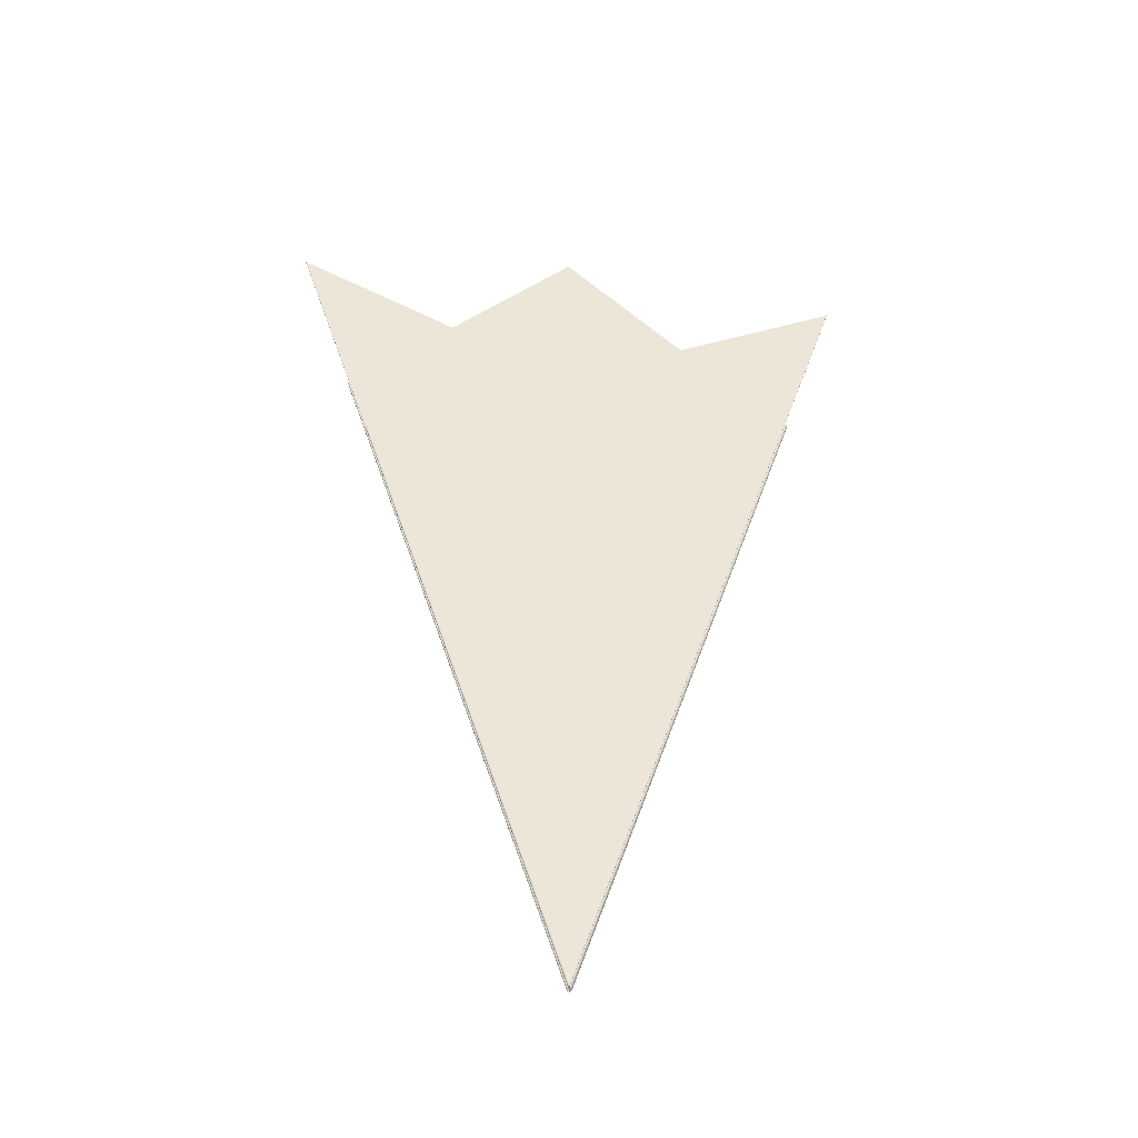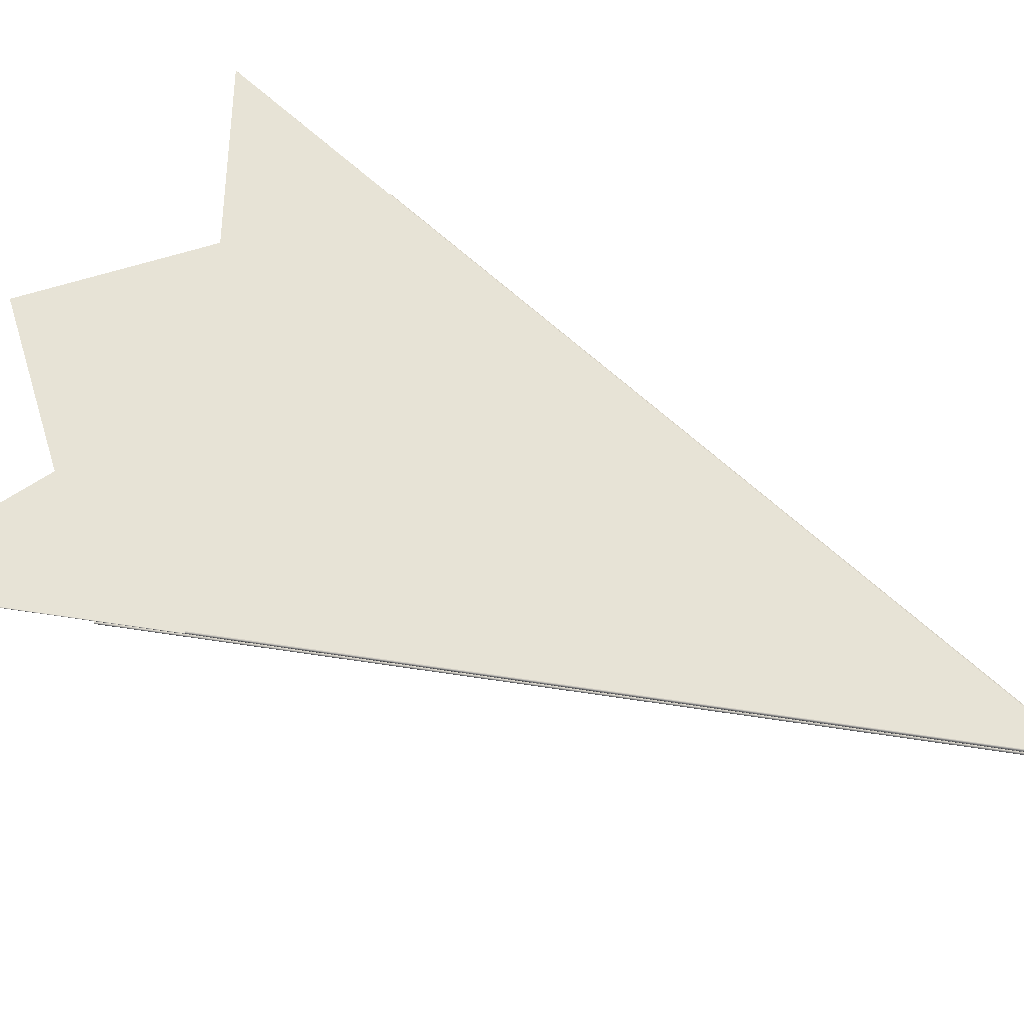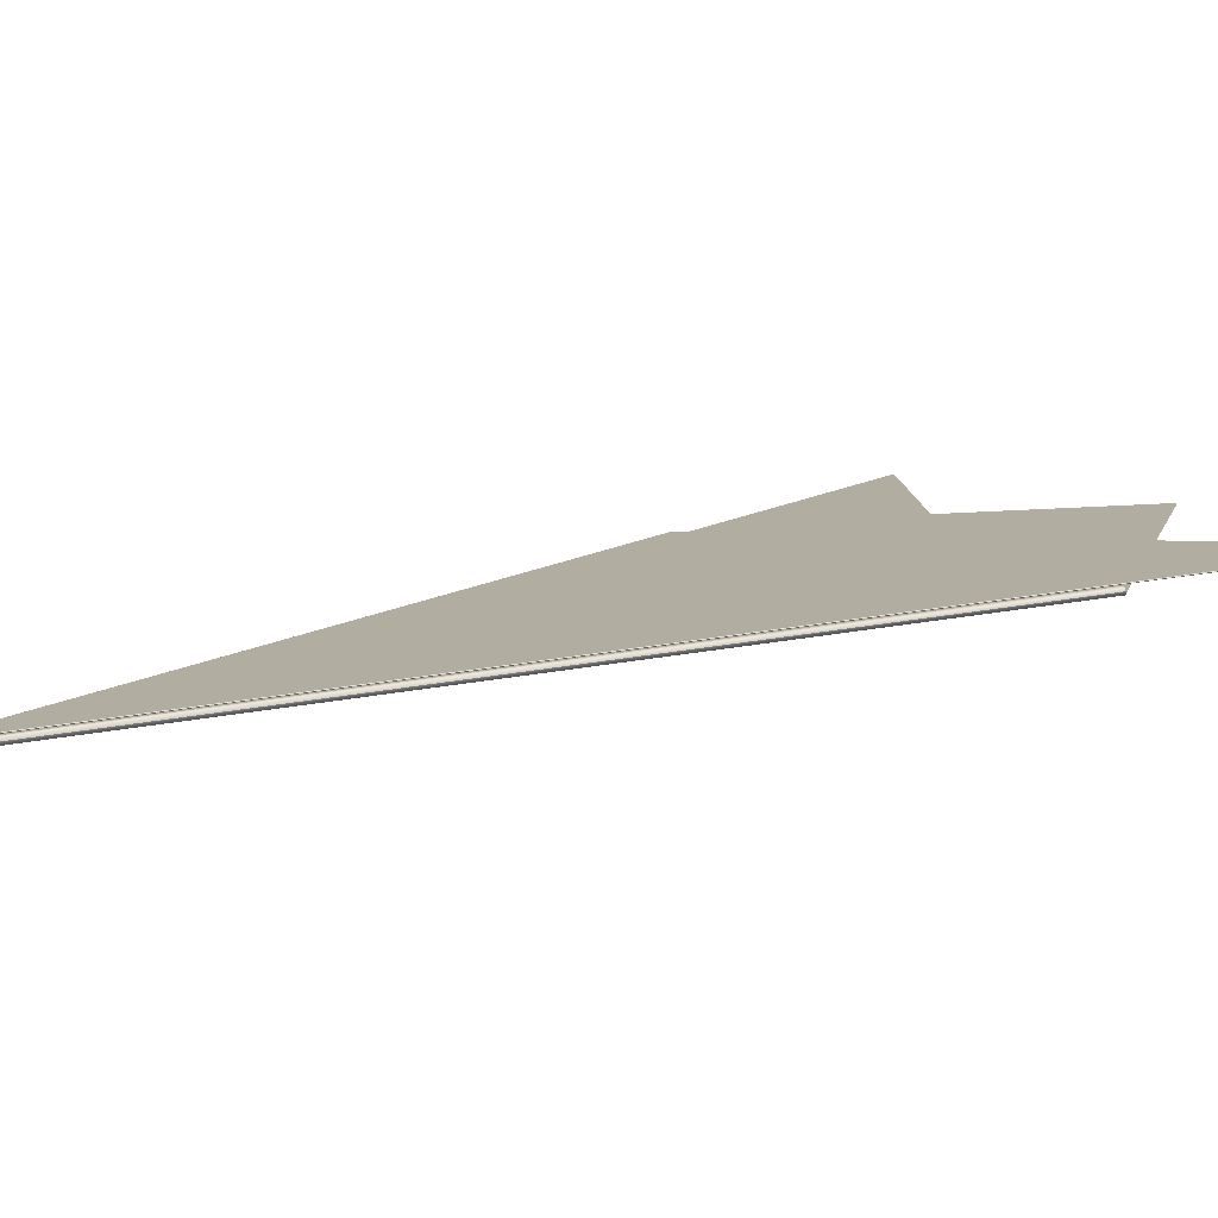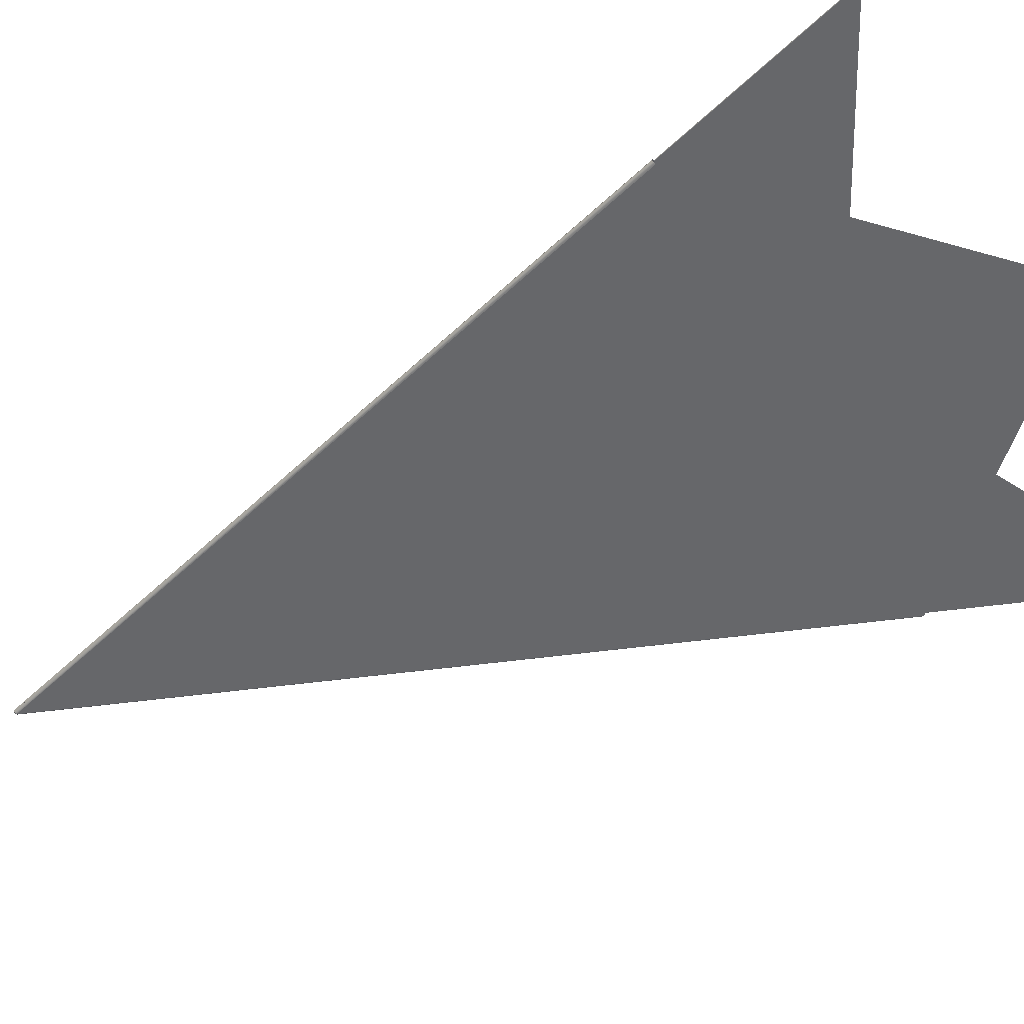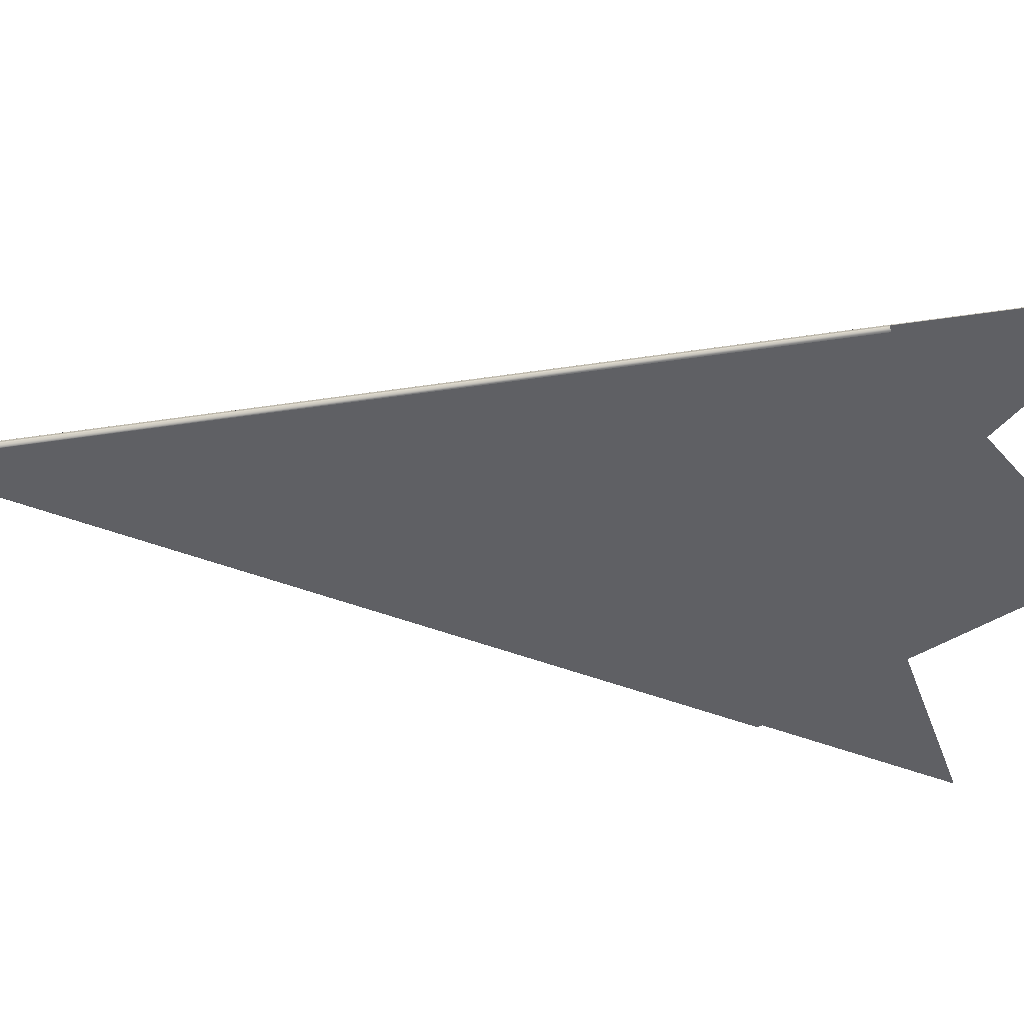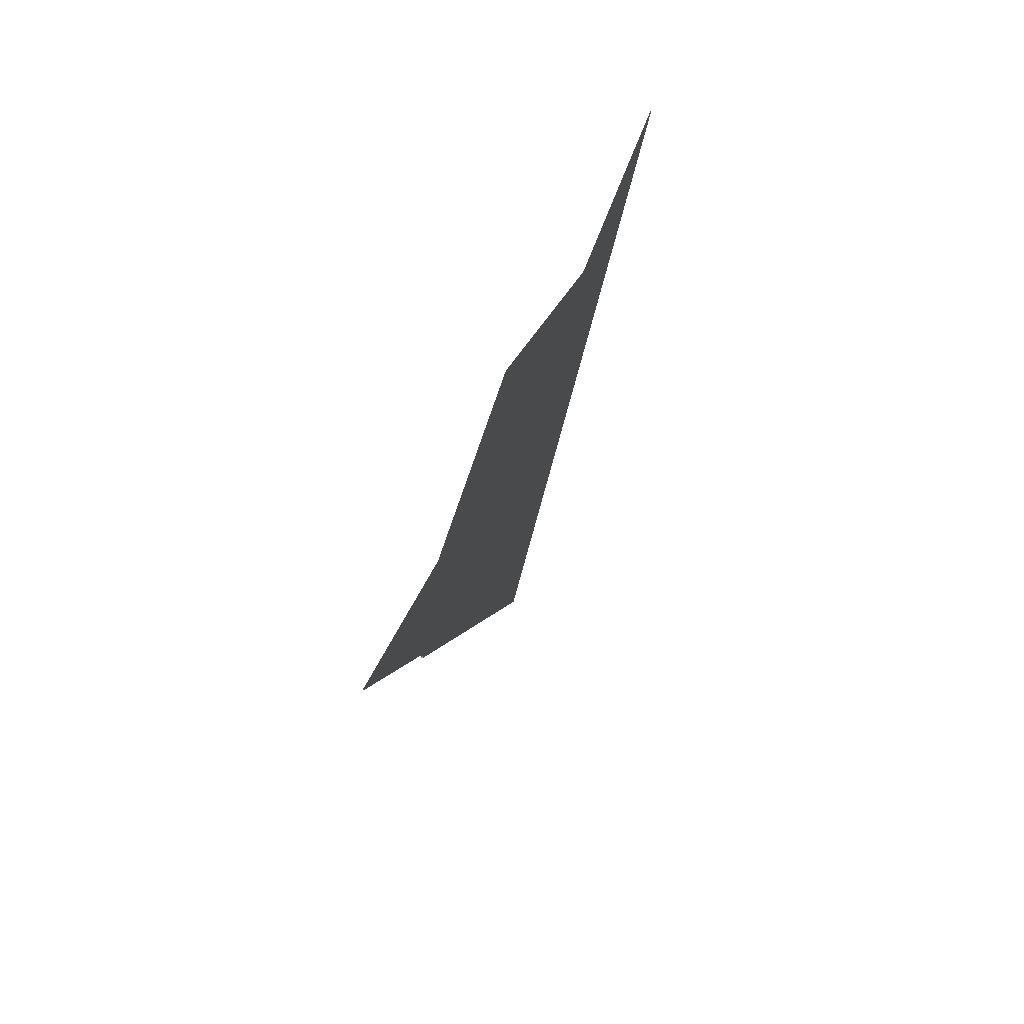
<metadata>
{"format":"obj","ext":"obj","renderer":"f3d","projection":"perspective","resolution":1024,"background":"white","views":[{"elev":-45.1,"azim":-17.4,"up":"+Y"},{"elev":50.3,"azim":-60.8,"up":"+Z"},{"elev":19.3,"azim":59.0,"up":"+Z"},{"elev":-44.3,"azim":119.8,"up":"+Z"},{"elev":-34.4,"azim":81.2,"up":"+Z"},{"elev":76.1,"azim":-74.6,"up":"+Y"}]}
</metadata>
<code>
v 6.712e-06 0.004342 -3.94e-05
v 0.001696 0.002577 0.0002652
v 1.813e-05 -0.002834 -2.057e-05
v 5.256e-06 -0.002829 -3.859e-05
v 4.219e-06 -0.00283 -3.645e-05
v 1.605e-05 -0.002832 -3.25e-05
v 1.026e-05 -0.002829 -3.815e-05
v 7.36e-06 -0.002828 -3.911e-05
v -0.001673 0.002581 -0.0003222
v -0.001673 0.002582 -0.0003238
v 0.001695 0.002578 0.0002567
v -0.001672 0.002583 -0.0003249
v 0.001684 0.002584 0.0002463
v 0.001691 0.002581 0.0002497
v 1.145e-05 -0.002844 -3.049e-05
v -0.00167 0.002584 -0.0003251
v 6.712e-06 -0.002826 -3.94e-05
v -0.001515 0.002049 -0.0002635
v 1.222e-05 -0.002832 -9.99e-06
v -8.64e-06 -0.002832 1.91e-06
v 1.658e-06 -0.002828 -6.532e-06
v 0.001677 0.002579 0.0002788
v 1.12e-06 -0.002826 -6.572e-06
v 4.879e-06 -0.002829 -6.566e-06
v -0.00151 0.00205 -0.000264
v -5.162e-06 -0.002831 -4.454e-06
v -0.001522 0.002048 -0.0002558
v 0.001685 0.002578 0.000278
v -0.001519 0.002048 -0.0002605
v 0.001692 0.002576 0.000273
v 0.002113 0.003988 0.000372
v -0.001519 0.00205 -0.0002465
v -7.465e-06 -0.002831 9.066e-06
v 2.544e-07 -0.00283 1.019e-05
v -4.162e-06 -0.002828 1.243e-05
v -2.387e-06 -0.002828 1.296e-05
v 0.002114 0.003988 0.0003703
v 0.002111 0.003988 0.0003729
v -0.001514 0.002052 -0.0002444
v -7.832e-07 -0.002829 1.233e-05
v -0.001521 0.002049 -0.0002507
v -2.239e-06 -0.002826 1.314e-05
v 0.00211 0.003987 0.0003729
v -2.224e-06 -0.002829 5.321e-06
v -1.424e-06 -0.002827 6.403e-06
v -8.265e-07 -0.002827 6.737e-06
v -1.548e-08 -0.002829 7.823e-06
v -2.493e-06 -0.00283 2.957e-06
v 0.002112 0.003988 0.0003669
v -0.001515 0.00205 -0.0002548
v 0.002114 0.003988 0.0003683
v 0.002111 0.003987 0.0003663
v -1.12e-06 -0.002826 6.572e-06
v -0.001513 0.002052 -0.000251
v -0.001515 0.00205 -0.0002531
v -0.001514 0.002051 -0.0002517
v -0.001515 0.00205 -0.0002563
v -1.456e-06 -0.002829 8.145e-07
v 1.143e-06 -0.002828 1.201e-07
v 5.469e-06 -0.002829 4.38e-08
v 0.001687 0.002576 0.0002842
v 0.001697 0.002575 0.0002772
v 0.001702 0.002575 0.0002662
v 1.592e-05 -0.002834 -4.721e-06
v 2.428e-05 -0.002837 -1.952e-05
v -0.001513 0.00205 -0.0002573
v -0.001511 0.00205 -0.0002575
v 1e-14 -0.002826 0
v 0.001675 0.002579 0.0002854
v -0.001679 0.002579 -0.0003232
v 7.832e-06 0.004342 -4.597e-05
v 7.832e-06 -0.002826 -4.597e-05
v 0.001685 0.002584 0.0002397
v -0.001669 0.002584 -0.0003317
v -0.001678 0.00258 -0.000328
v -0.001674 0.002582 -0.0003311
v -1.928e-06 -0.002832 -3.749e-05
v 0.001701 0.002576 0.0002543
v 1.55e-06 -0.002831 -4.386e-05
v 5.779e-06 -0.002828 -4.594e-05
v 2.129e-05 -0.002834 -3.625e-05
v 1.031e-05 -0.002829 -4.527e-05
v 0.001695 0.00258 0.0002446
v -0.001679 0.002578 -0.0003181
v 0.001519 0.00205 0.0002351
v 5.836e-06 -0.00283 -2.266e-05
v 5.568e-06 -0.002829 -2.501e-05
v 0.001516 0.00205 0.0002312
v 4.473e-06 -0.002826 -2.626e-05
v -0.001671 0.002579 -0.0003117
v 4.317e-06 -0.002828 -2.628e-05
v 2.547e-06 -0.002828 -2.697e-05
v 0.001517 0.00205 0.0002319
v -7.528e-07 -0.002831 -3.034e-05
v 0.001518 0.00205 0.0002333
v -0.001676 0.002579 -0.0003138
v -0.00211 0.003988 -0.0003795
v -0.002112 0.003988 -0.0003786
v -0.002113 0.003988 -0.0003768
v 0.001518 0.00205 0.0002366
v 8.651e-07 -0.00283 -1.676e-05
v 1.903e-06 -0.002829 -1.89e-05
v 3.026e-06 -0.002827 -1.966e-05
v -0.002109 0.003987 -0.0003795
v 3.359e-06 -0.002826 -1.972e-05
v 0.001515 0.002052 0.0002378
v 3.698e-06 -0.002827 -1.977e-05
v 4.804e-06 -0.002829 -2.053e-05
v 0.001517 0.002051 0.0002377
v 0.001519 0.00205 0.0002439
v 0.001523 0.002049 0.0002408
v 0.001525 0.002048 0.0002361
v -0.002113 0.003988 -0.0003749
v 1.198e-05 -0.002832 -2.161e-05
v 8.509e-06 -0.002831 -1.526e-05
v 4.288e-06 -0.002828 -1.319e-05
v 2.439e-06 -0.002828 -1.327e-05
v 1.135e-06 -0.002829 -1.439e-05
v 0.001514 0.002052 0.0002444
v 2.239e-06 -0.002826 -1.314e-05
v -0.00211 0.003987 -0.0003729
v -0.002111 0.003988 -0.0003735
v -0.001672 0.00258 -0.000319
v -0.001673 0.00258 -0.0003204
v 0.001524 0.002048 0.000231
v 4.489e-06 -0.002829 -3.408e-05
v 5.8e-06 -0.002828 -3.289e-05
v 7.52e-06 -0.002828 -3.213e-05
v 1.081e-05 -0.002831 -2.876e-05
v 0.001522 0.002049 0.0002268
v 0.001517 0.00205 0.0002246
v -0.00167 0.002579 -0.0003182
v 5.593e-06 -0.002826 -3.283e-05
o Decagon_web
f 7 15 17
f 3 2 11 6
f 6 11 14 7
f 8 15 4
f 17 15 8
f 13 1 17
f 1 16 17
f 7 14 13 17
f 4 15 5
f 6 15 7
f 3 15 6
f 17 16 12 8
f 8 12 10 4
f 4 10 9 5
f 26 15 21
f 20 27 29 26
f 26 29 18 21
f 21 18 25 23
f 25 22 23
f 21 15 23
f 23 22 28 24
f 20 15 26
f 24 28 30 19
f 19 30 2 3
f 23 15 24
f 19 15 3
f 24 15 19
f 33 41 27 20
f 36 15 42
f 42 15 35
f 43 39 42
f 35 32 41 33
f 36 38 43 42
f 40 31 38 36
f 34 37 31 40
f 35 15 33
f 40 15 36
f 34 15 40
f 33 15 20
f 42 39 32 35
f 47 51 37 34
f 46 15 47
f 54 52 53
f 46 49 51 47
f 45 56 54 53
f 44 55 56 45
f 48 50 55 44
f 48 15 44
f 47 15 34
f 44 15 45
f 45 15 53
f 53 52 49 46
f 53 15 46
f 65 15 64
f 69 67 68
f 64 15 60
f 60 15 68
f 68 15 59
f 58 57 50 48
f 59 66 57 58
f 60 61 69 68
f 58 15 48
f 64 62 61 60
f 65 63 62 64
f 59 15 58
f 68 67 66 59
f 80 76 74 72
f 79 75 76 80
f 77 70 75 79
f 77 15 79
f 81 15 65
f 81 78 63 65
f 82 83 78 81
f 82 15 81
f 72 15 82
f 79 15 80
f 80 15 72
f 74 71 72
f 71 73 72
f 72 73 83 82
f 94 84 70 77
f 92 96 84 94
f 91 93 88 89
f 87 95 93 91
f 86 85 95 87
f 94 15 77
f 86 15 87
f 87 15 91
f 91 15 89
f 92 15 94
f 88 90 89
f 89 90 96 92
f 89 15 92
f 108 15 86
f 107 15 108
f 105 15 107
f 103 15 105
f 102 15 103
f 101 15 102
f 108 100 85 86
f 107 109 100 108
f 103 97 104 105
f 104 106 105
f 102 98 97 103
f 101 99 98 102
f 105 106 109 107
f 118 15 101
f 117 15 118
f 120 15 117
f 116 15 120
f 115 15 116
f 114 15 115
f 118 113 99 101
f 117 122 113 118
f 119 121 120
f 116 110 119 120
f 115 111 110 116
f 114 112 111 115
f 120 121 122 117
f 129 15 114
f 128 15 129
f 133 15 128
f 127 15 133
f 126 15 127
f 5 15 126
f 129 125 112 114
f 132 131 133
f 128 130 125 129
f 127 123 132 133
f 126 124 123 127
f 5 9 124 126
f 133 131 130 128

</code>
